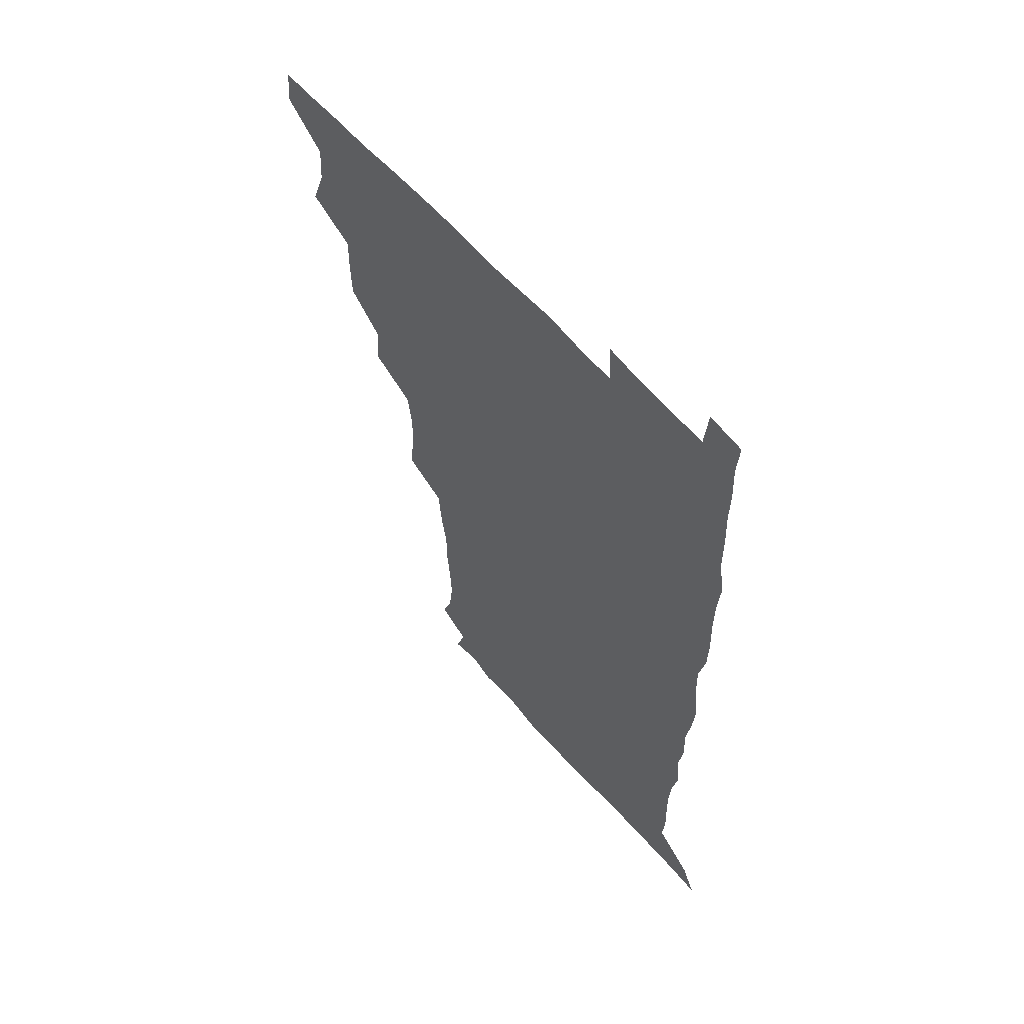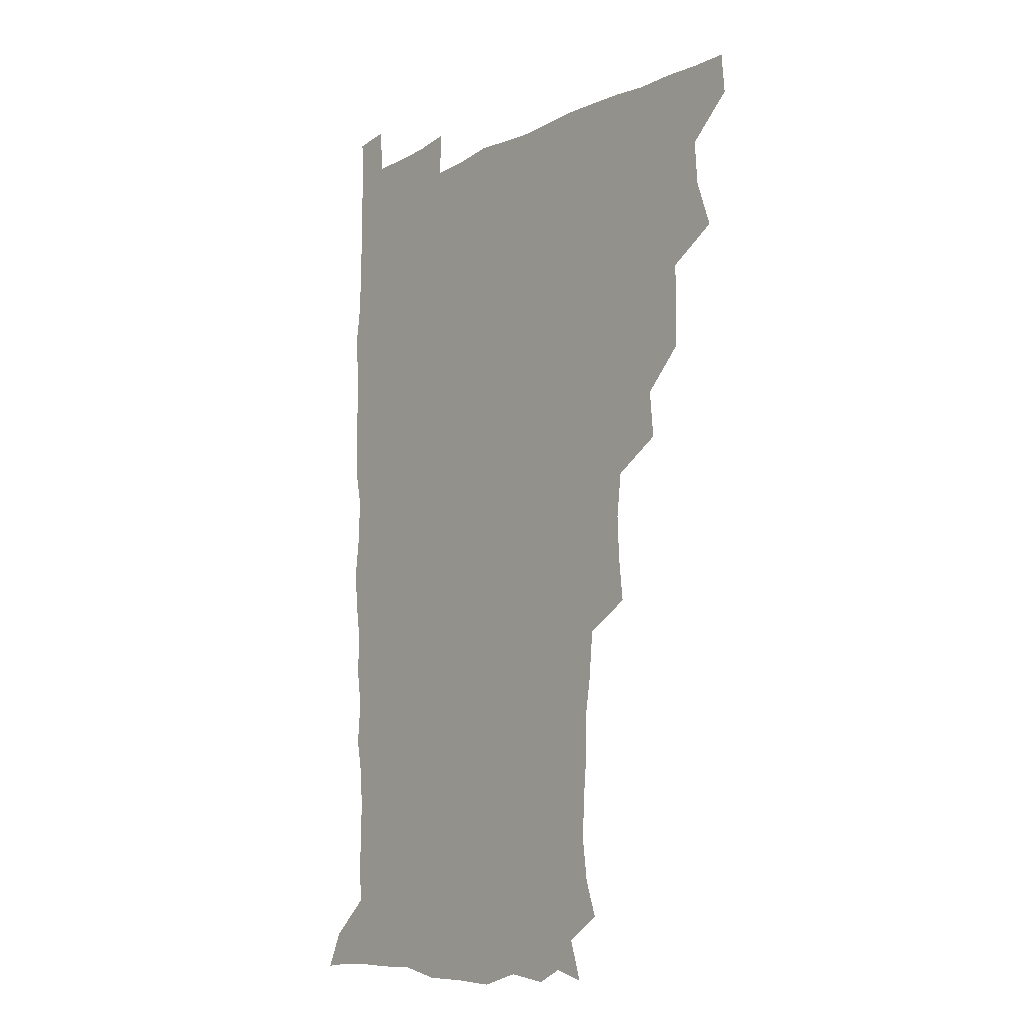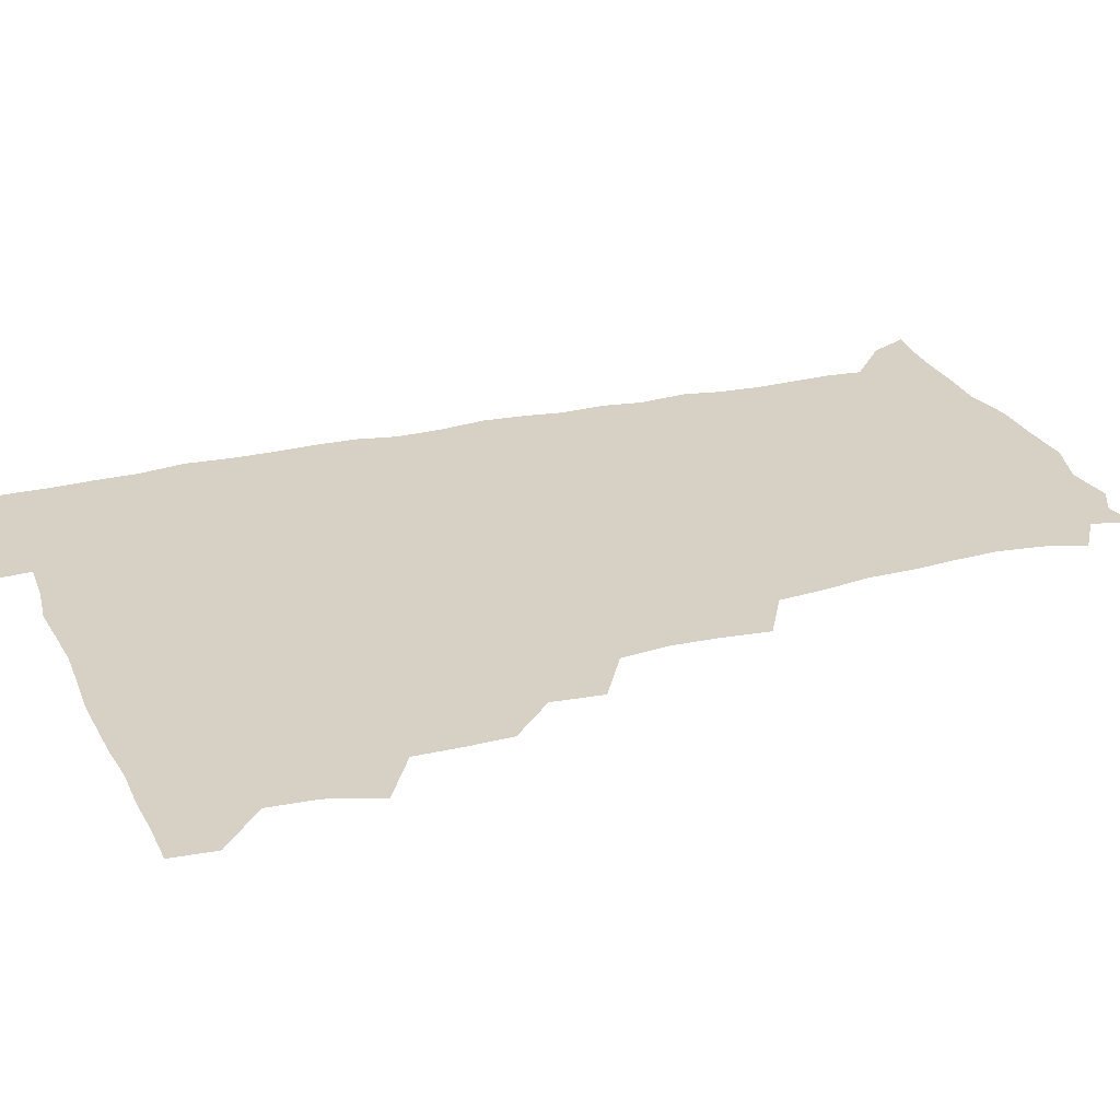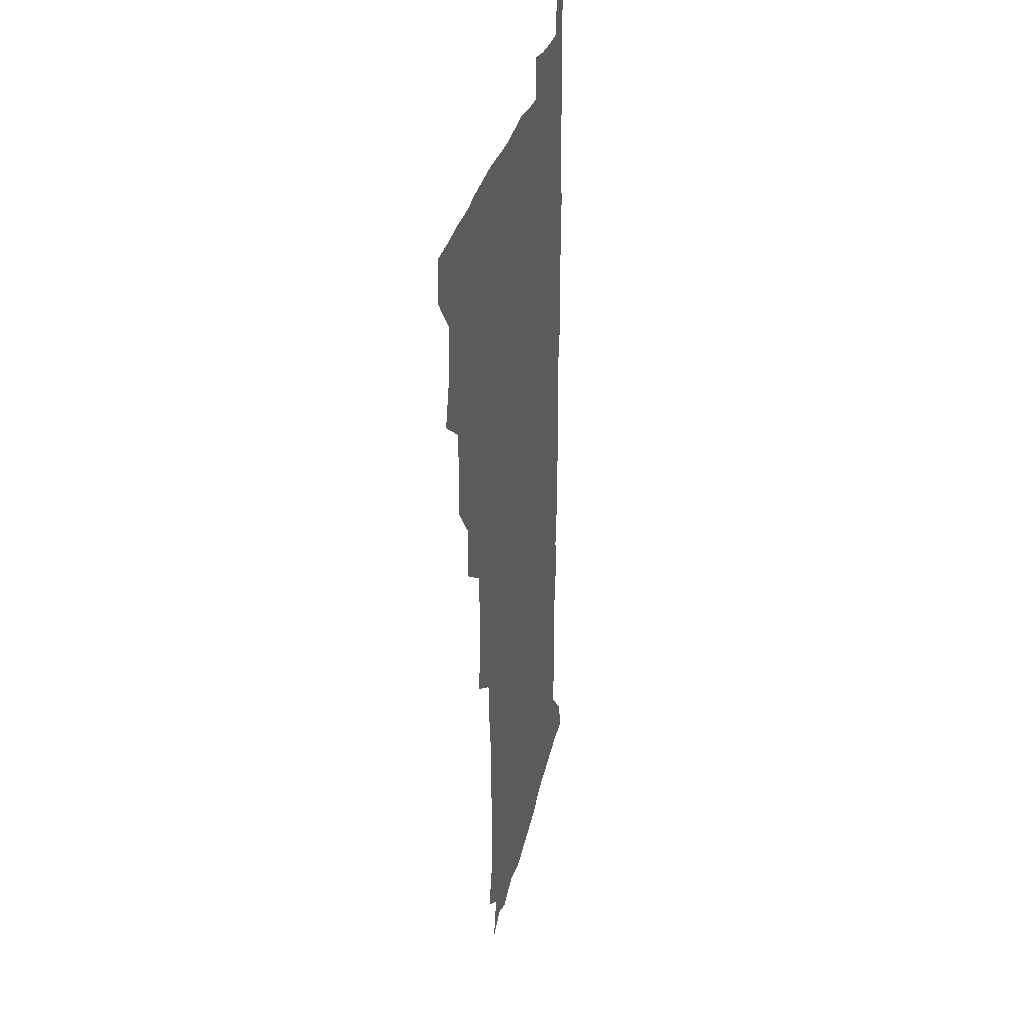
<metadata>
{"format":"obj","ext":"obj","renderer":"f3d","projection":"perspective","resolution":1024,"background":"white","views":[{"elev":60.5,"azim":49.2,"up":"+Y"},{"elev":-10.1,"azim":-128.9,"up":"+Y"},{"elev":26.9,"azim":-110.5,"up":"+Z"},{"elev":27.8,"azim":-79.0,"up":"+Y"}]}
</metadata>
<code>
v 479.8 509.6 0
v 481.1 525 0
v 489.2 459.5 0
v 495.4 477.3 0
v 496.6 494.1 0
v 497.1 509.8 0
v 496.5 525.1 0
v 508.6 415.4 0
v 508.2 431.2 0
v 508.5 447.6 0
v 511.7 465.1 0
v 512.3 480 0
v 513.5 495.4 0
v 512.8 510 0
v 511.4 525.8 0
v 522.1 382.1 0
v 523.8 400 0
v 525.6 418.1 0
v 526.6 434.8 0
v 525.7 449.8 0
v 526.8 465.3 0
v 527.4 480.4 0
v 528.6 495.5 0
v 527.5 510.4 0
v 526.6 525.6 0
v 540.7 320.2 0
v 542.6 336.7 0
v 543.3 353.7 0
v 541.3 370.5 0
v 540.7 387.6 0
v 543.3 406.2 0
v 541.1 420 0
v 544.5 438.1 0
v 544 452.2 0
v 543 466.4 0
v 543.4 481.1 0
v 543.5 495.5 0
v 542.6 510 0
v 541.1 526.9 0
v 558.4 199.2 0
v 563.1 213.2 0
v 565.1 229 0
v 564.4 244.6 0
v 563 259.6 0
v 562.9 276.9 0
v 560.5 291.4 0
v 558.9 309.7 0
v 558.5 327.1 0
v 558.6 343.4 0
v 557.8 358.7 0
v 557.6 375.2 0
v 557.3 391 0
v 557.9 407.2 0
v 557.2 421.8 0
v 558.2 437.3 0
v 558.6 452.5 0
v 558.7 467.1 0
v 558.4 481.3 0
v 557.8 495.7 0
v 557 510.7 0
v 555.6 527.5 0
v 567.7 175 0
v 572.4 190.2 0
v 571.8 201.7 0
v 578 222.4 0
v 577.9 237.5 0
v 577.5 252.6 0
v 576.8 267.9 0
v 575.4 282.4 0
v 575 299.5 0
v 574.6 316.3 0
v 574.4 332.2 0
v 573.4 346.4 0
v 573 361.9 0
v 572.6 377.1 0
v 572.4 392.5 0
v 573.2 408.5 0
v 573.5 423.5 0
v 573.3 437.9 0
v 573.4 452.7 0
v 573.1 467 0
v 572.6 481.4 0
v 572.5 495.6 0
v 572 510.1 0
v 570.1 527.8 0
v 580.4 178.7 0
v 585 192.1 0
v 587.5 207.9 0
v 591.9 228.3 0
v 591.2 242.6 0
v 591.3 257.6 0
v 590.5 272.4 0
v 588.9 285.5 0
v 588.9 302.4 0
v 588.4 317.4 0
v 588.3 333.2 0
v 588.3 348.7 0
v 587.6 363.3 0
v 587.9 379.4 0
v 587.8 394.4 0
v 587.8 408.8 0
v 588.5 424.6 0
v 587.5 437.8 0
v 588 452.9 0
v 588.4 467.1 0
v 587.2 481.6 0
v 586.9 495.9 0
v 586.5 510.4 0
v 585 527.1 0
v 591 173.7 0
v 601.9 198.8 0
v 604.4 215.9 0
v 604.9 229.7 0
v 603.6 241.4 0
v 604.3 259.6 0
v 603.7 274 0
v 603.6 289.7 0
v 603.1 304.3 0
v 602.8 318.7 0
v 602.5 334.2 0
v 602.6 349.7 0
v 601.9 363.2 0
v 601.9 378.3 0
v 601.7 392.9 0
v 602.3 409.3 0
v 602.3 424 0
v 601.9 437.7 0
v 602.4 452.8 0
v 602.5 467.1 0
v 602.1 481.5 0
v 601.3 496.4 0
v 601.2 510.8 0
v 600.1 526.6 0
v 608.3 176.3 0
v 616.2 199.5 0
v 617.8 215.7 0
v 618.3 231.2 0
v 618.3 245.8 0
v 617.9 259.9 0
v 617.5 274.5 0
v 617.2 289.5 0
v 616.7 303.7 0
v 617.2 321.7 0
v 617 335.3 0
v 616.8 350.3 0
v 616.2 363.4 0
v 616.6 379.5 0
v 616.7 394.7 0
v 616.7 409.6 0
v 616.5 423.6 0
v 616.5 438.2 0
v 617.1 453.5 0
v 616.9 467.3 0
v 617.1 481.6 0
v 617.2 495.7 0
v 616.5 510.3 0
v 614.6 527.5 0
v 625.6 171.7 0
v 630.1 197.7 0
v 631.6 215.9 0
v 632 232.2 0
v 631.8 246.1 0
v 631.8 261.3 0
v 631.5 276.1 0
v 631.4 291 0
v 631.5 305.7 0
v 631.3 319.8 0
v 631 335.1 0
v 630.9 350.3 0
v 631.1 366 0
v 630.9 379.5 0
v 630.9 394.8 0
v 630.9 410.1 0
v 630.9 423.7 0
v 630.9 438.3 0
v 631.2 453.1 0
v 631.3 467.2 0
v 631.5 481.5 0
v 631.8 495.7 0
v 631 510.7 0
v 628.9 528.5 0
v 644.1 172.9 0
v 645.2 196.6 0
v 645.4 216 0
v 645.6 232 0
v 645.6 245.5 0
v 645.7 261.4 0
v 645.6 274.7 0
v 645.1 290.2 0
v 645.1 307.8 0
v 645.4 320 0
v 645.3 333.8 0
v 645.1 349.9 0
v 645 365.1 0
v 645 380.6 0
v 645.2 394.9 0
v 645.3 409.1 0
v 645.1 424.4 0
v 644.9 439.4 0
v 645.7 452.9 0
v 645.8 467 0
v 646 481.7 0
v 646.2 496 0
v 645.9 510.6 0
v 645.1 526.3 0
v 662.4 173.3 0
v 660.6 196.5 0
v 659.8 214.3 0
v 659.2 231 0
v 659.9 243.3 0
v 659.1 261 0
v 659.3 275.9 0
v 659.2 290.9 0
v 659.1 306.1 0
v 659.2 320.5 0
v 659.2 334.4 0
v 658.9 351 0
v 659.1 365.3 0
v 659.9 378.5 0
v 659.2 394.7 0
v 659.6 408.8 0
v 659.7 423.7 0
v 660.5 437.7 0
v 660 453.1 0
v 660.2 467.4 0
v 660.4 481.6 0
v 660.5 496.2 0
v 660.7 510.6 0
v 660.6 525.7 0
v 659.5 542.9 0
v 679.9 177.2 0
v 675.8 196.1 0
v 673.8 214.1 0
v 673.1 229.7 0
v 673.5 244 0
v 673.2 259.2 0
v 672.8 275.5 0
v 673.2 289.5 0
v 672.5 306.2 0
v 672.9 320.2 0
v 672.8 335.5 0
v 673.6 349.2 0
v 673.2 364.5 0
v 673.7 378.6 0
v 674.9 392.2 0
v 674.1 408 0
v 674.1 423.2 0
v 674.6 437.5 0
v 673.7 453.7 0
v 674.5 467.4 0
v 674.7 481.8 0
v 675.1 496.3 0
v 675.2 510.7 0
v 675.3 525.6 0
v 675.2 540.7 0
v 696.7 177.2 0
v 690.9 195 0
v 688 212 0
v 687 227.9 0
v 687.3 242 0
v 686.9 257.7 0
v 687.2 272.5 0
v 687.3 287.6 0
v 687.3 302.7 0
v 686.5 319.2 0
v 687.4 333.1 0
v 688.1 347.3 0
v 688.2 362.1 0
v 687.8 377.4 0
v 689.2 391 0
v 687 409.4 0
v 689.2 422.1 0
v 689.2 436.9 0
v 689.2 451.9 0
v 689.3 466.7 0
v 689.5 481.3 0
v 689.6 496.2 0
v 689.7 510.8 0
v 690.1 525.4 0
v 690.4 539.9 0
v 711.6 177.8 0
v 705.5 193.3 0
v 701.8 209.6 0
v 701.6 223.6 0
v 701.4 238.3 0
v 701.1 253.8 0
v 700.6 270 0
v 701.7 284.2 0
v 701.7 299.3 0
v 701.3 315.3 0
v 702.2 329.6 0
v 703.8 343.5 0
v 701.9 360.7 0
v 702 375.3 0
v 704.6 388.6 0
v 703.3 405.7 0
v 703.3 420.7 0
v 704.7 434.8 0
v 703.4 451.1 0
v 703.8 465.7 0
v 704.1 480.5 0
v 705 495.2 0
v 704.5 510.6 0
v 705.3 525.3 0
v 705 539.8 0
v 706.7 557.3 0
v 725.2 177.7 0
v 717.5 193.6 0
v 715 205.5 0
v 716.3 217.3 0
v 715.8 231.8 0
v 715.4 247.2 0
v 716.5 261.9 0
v 719 275.2 0
v 717.5 292.1 0
v 719.6 306.3 0
v 719 322.5 0
v 721.2 336.6 0
v 722.3 351.5 0
v 720.2 368.5 0
v 719.8 384.7 0
v 722.8 399 0
v 723.2 414.4 0
v 722.6 430.1 0
v 722.8 445.6 0
v 724 460.5 0
v 721.5 477.5 0
v 721.5 493.3 0
v 720.8 509.6 0
v 721.1 525.1 0
v 720.4 540.4 0
v 721.5 555.2 0
v 738.5 176.4 0
v 731.8 190.5 0
f 5 6 1
f 1 6 2
f 6 7 2
f 10 11 3
f 3 11 4
f 11 12 4
f 4 12 5
f 12 13 5
f 5 13 6
f 13 14 6
f 6 14 7
f 14 15 7
f 17 18 8
f 8 18 9
f 18 19 9
f 9 19 10
f 19 20 10
f 10 20 11
f 20 21 11
f 11 21 12
f 21 22 12
f 12 22 13
f 22 23 13
f 13 23 14
f 23 24 14
f 14 24 15
f 24 25 15
f 29 30 16
f 16 30 17
f 30 31 17
f 17 31 18
f 31 32 18
f 18 32 19
f 32 33 19
f 19 33 20
f 33 34 20
f 20 34 21
f 34 35 21
f 21 35 22
f 35 36 22
f 22 36 23
f 36 37 23
f 23 37 24
f 37 38 24
f 24 38 25
f 38 39 25
f 47 48 26
f 26 48 27
f 48 49 27
f 27 49 28
f 49 50 28
f 28 50 29
f 50 51 29
f 29 51 30
f 51 52 30
f 30 52 31
f 52 53 31
f 31 53 32
f 53 54 32
f 32 54 33
f 54 55 33
f 33 55 34
f 55 56 34
f 34 56 35
f 56 57 35
f 35 57 36
f 57 58 36
f 36 58 37
f 58 59 37
f 37 59 38
f 59 60 38
f 38 60 39
f 60 61 39
f 63 64 40
f 40 64 41
f 64 65 41
f 41 65 42
f 65 66 42
f 42 66 43
f 66 67 43
f 43 67 44
f 67 68 44
f 44 68 45
f 68 69 45
f 45 69 46
f 69 70 46
f 46 70 47
f 70 71 47
f 47 71 48
f 71 72 48
f 48 72 49
f 72 73 49
f 49 73 50
f 73 74 50
f 50 74 51
f 74 75 51
f 51 75 52
f 75 76 52
f 52 76 53
f 76 77 53
f 53 77 54
f 77 78 54
f 54 78 55
f 78 79 55
f 55 79 56
f 79 80 56
f 56 80 57
f 80 81 57
f 57 81 58
f 81 82 58
f 58 82 59
f 82 83 59
f 59 83 60
f 83 84 60
f 60 84 61
f 84 85 61
f 62 86 63
f 86 87 63
f 63 87 64
f 87 88 64
f 64 88 65
f 88 89 65
f 65 89 66
f 89 90 66
f 66 90 67
f 90 91 67
f 67 91 68
f 91 92 68
f 68 92 69
f 92 93 69
f 69 93 70
f 93 94 70
f 70 94 71
f 94 95 71
f 71 95 72
f 95 96 72
f 72 96 73
f 96 97 73
f 73 97 74
f 97 98 74
f 74 98 75
f 98 99 75
f 75 99 76
f 99 100 76
f 76 100 77
f 100 101 77
f 77 101 78
f 101 102 78
f 78 102 79
f 102 103 79
f 79 103 80
f 103 104 80
f 80 104 81
f 104 105 81
f 81 105 82
f 105 106 82
f 82 106 83
f 106 107 83
f 83 107 84
f 107 108 84
f 84 108 85
f 108 109 85
f 86 110 87
f 110 111 87
f 87 111 88
f 111 112 88
f 88 112 89
f 112 113 89
f 89 113 90
f 113 114 90
f 90 114 91
f 114 115 91
f 91 115 92
f 115 116 92
f 92 116 93
f 116 117 93
f 93 117 94
f 117 118 94
f 94 118 95
f 118 119 95
f 95 119 96
f 119 120 96
f 96 120 97
f 120 121 97
f 97 121 98
f 121 122 98
f 98 122 99
f 122 123 99
f 99 123 100
f 123 124 100
f 100 124 101
f 124 125 101
f 101 125 102
f 125 126 102
f 102 126 103
f 126 127 103
f 103 127 104
f 127 128 104
f 104 128 105
f 128 129 105
f 105 129 106
f 129 130 106
f 106 130 107
f 130 131 107
f 107 131 108
f 131 132 108
f 108 132 109
f 132 133 109
f 110 134 111
f 134 135 111
f 111 135 112
f 135 136 112
f 112 136 113
f 136 137 113
f 113 137 114
f 137 138 114
f 114 138 115
f 138 139 115
f 115 139 116
f 139 140 116
f 116 140 117
f 140 141 117
f 117 141 118
f 141 142 118
f 118 142 119
f 142 143 119
f 119 143 120
f 143 144 120
f 120 144 121
f 144 145 121
f 121 145 122
f 145 146 122
f 122 146 123
f 146 147 123
f 123 147 124
f 147 148 124
f 124 148 125
f 148 149 125
f 125 149 126
f 149 150 126
f 126 150 127
f 150 151 127
f 127 151 128
f 151 152 128
f 128 152 129
f 152 153 129
f 129 153 130
f 153 154 130
f 130 154 131
f 154 155 131
f 131 155 132
f 155 156 132
f 132 156 133
f 156 157 133
f 134 158 135
f 158 159 135
f 135 159 136
f 159 160 136
f 136 160 137
f 160 161 137
f 137 161 138
f 161 162 138
f 138 162 139
f 162 163 139
f 139 163 140
f 163 164 140
f 140 164 141
f 164 165 141
f 141 165 142
f 165 166 142
f 142 166 143
f 166 167 143
f 143 167 144
f 167 168 144
f 144 168 145
f 168 169 145
f 145 169 146
f 169 170 146
f 146 170 147
f 170 171 147
f 147 171 148
f 171 172 148
f 148 172 149
f 172 173 149
f 149 173 150
f 173 174 150
f 150 174 151
f 174 175 151
f 151 175 152
f 175 176 152
f 152 176 153
f 176 177 153
f 153 177 154
f 177 178 154
f 154 178 155
f 178 179 155
f 155 179 156
f 179 180 156
f 156 180 157
f 180 181 157
f 158 182 159
f 182 183 159
f 159 183 160
f 183 184 160
f 160 184 161
f 184 185 161
f 161 185 162
f 185 186 162
f 162 186 163
f 186 187 163
f 163 187 164
f 187 188 164
f 164 188 165
f 188 189 165
f 165 189 166
f 189 190 166
f 166 190 167
f 190 191 167
f 167 191 168
f 191 192 168
f 168 192 169
f 192 193 169
f 169 193 170
f 193 194 170
f 170 194 171
f 194 195 171
f 171 195 172
f 195 196 172
f 172 196 173
f 196 197 173
f 173 197 174
f 197 198 174
f 174 198 175
f 198 199 175
f 175 199 176
f 199 200 176
f 176 200 177
f 200 201 177
f 177 201 178
f 201 202 178
f 178 202 179
f 202 203 179
f 179 203 180
f 203 204 180
f 180 204 181
f 204 205 181
f 182 206 183
f 206 207 183
f 183 207 184
f 207 208 184
f 184 208 185
f 208 209 185
f 185 209 186
f 209 210 186
f 186 210 187
f 210 211 187
f 187 211 188
f 211 212 188
f 188 212 189
f 212 213 189
f 189 213 190
f 213 214 190
f 190 214 191
f 214 215 191
f 191 215 192
f 215 216 192
f 192 216 193
f 216 217 193
f 193 217 194
f 217 218 194
f 194 218 195
f 218 219 195
f 195 219 196
f 219 220 196
f 196 220 197
f 220 221 197
f 197 221 198
f 221 222 198
f 198 222 199
f 222 223 199
f 199 223 200
f 223 224 200
f 200 224 201
f 224 225 201
f 201 225 202
f 225 226 202
f 202 226 203
f 226 227 203
f 203 227 204
f 227 228 204
f 204 228 205
f 228 229 205
f 206 231 207
f 231 232 207
f 207 232 208
f 232 233 208
f 208 233 209
f 233 234 209
f 209 234 210
f 234 235 210
f 210 235 211
f 235 236 211
f 211 236 212
f 236 237 212
f 212 237 213
f 237 238 213
f 213 238 214
f 238 239 214
f 214 239 215
f 239 240 215
f 215 240 216
f 240 241 216
f 216 241 217
f 241 242 217
f 217 242 218
f 242 243 218
f 218 243 219
f 243 244 219
f 219 244 220
f 244 245 220
f 220 245 221
f 245 246 221
f 221 246 222
f 246 247 222
f 222 247 223
f 247 248 223
f 223 248 224
f 248 249 224
f 224 249 225
f 249 250 225
f 225 250 226
f 250 251 226
f 226 251 227
f 251 252 227
f 227 252 228
f 252 253 228
f 228 253 229
f 253 254 229
f 229 254 230
f 254 255 230
f 231 256 232
f 256 257 232
f 232 257 233
f 257 258 233
f 233 258 234
f 258 259 234
f 234 259 235
f 259 260 235
f 235 260 236
f 260 261 236
f 236 261 237
f 261 262 237
f 237 262 238
f 262 263 238
f 238 263 239
f 263 264 239
f 239 264 240
f 264 265 240
f 240 265 241
f 265 266 241
f 241 266 242
f 266 267 242
f 242 267 243
f 267 268 243
f 243 268 244
f 268 269 244
f 244 269 245
f 269 270 245
f 245 270 246
f 270 271 246
f 246 271 247
f 271 272 247
f 247 272 248
f 272 273 248
f 248 273 249
f 273 274 249
f 249 274 250
f 274 275 250
f 250 275 251
f 275 276 251
f 251 276 252
f 276 277 252
f 252 277 253
f 277 278 253
f 253 278 254
f 278 279 254
f 254 279 255
f 279 280 255
f 256 281 257
f 281 282 257
f 257 282 258
f 282 283 258
f 258 283 259
f 283 284 259
f 259 284 260
f 284 285 260
f 260 285 261
f 285 286 261
f 261 286 262
f 286 287 262
f 262 287 263
f 287 288 263
f 263 288 264
f 288 289 264
f 264 289 265
f 289 290 265
f 265 290 266
f 290 291 266
f 266 291 267
f 291 292 267
f 267 292 268
f 292 293 268
f 268 293 269
f 293 294 269
f 269 294 270
f 294 295 270
f 270 295 271
f 295 296 271
f 271 296 272
f 296 297 272
f 272 297 273
f 297 298 273
f 273 298 274
f 298 299 274
f 274 299 275
f 299 300 275
f 275 300 276
f 300 301 276
f 276 301 277
f 301 302 277
f 277 302 278
f 302 303 278
f 278 303 279
f 303 304 279
f 279 304 280
f 304 305 280
f 281 307 282
f 307 308 282
f 282 308 283
f 308 309 283
f 283 309 284
f 309 310 284
f 284 310 285
f 310 311 285
f 285 311 286
f 311 312 286
f 286 312 287
f 312 313 287
f 287 313 288
f 313 314 288
f 288 314 289
f 314 315 289
f 289 315 290
f 315 316 290
f 290 316 291
f 316 317 291
f 291 317 292
f 317 318 292
f 292 318 293
f 318 319 293
f 293 319 294
f 319 320 294
f 294 320 295
f 320 321 295
f 295 321 296
f 321 322 296
f 296 322 297
f 322 323 297
f 297 323 298
f 323 324 298
f 298 324 299
f 324 325 299
f 299 325 300
f 325 326 300
f 300 326 301
f 326 327 301
f 301 327 302
f 327 328 302
f 302 328 303
f 328 329 303
f 303 329 304
f 329 330 304
f 304 330 305
f 330 331 305
f 305 331 306
f 331 332 306
f 307 333 308
f 333 334 308
f 308 334 309

</code>
